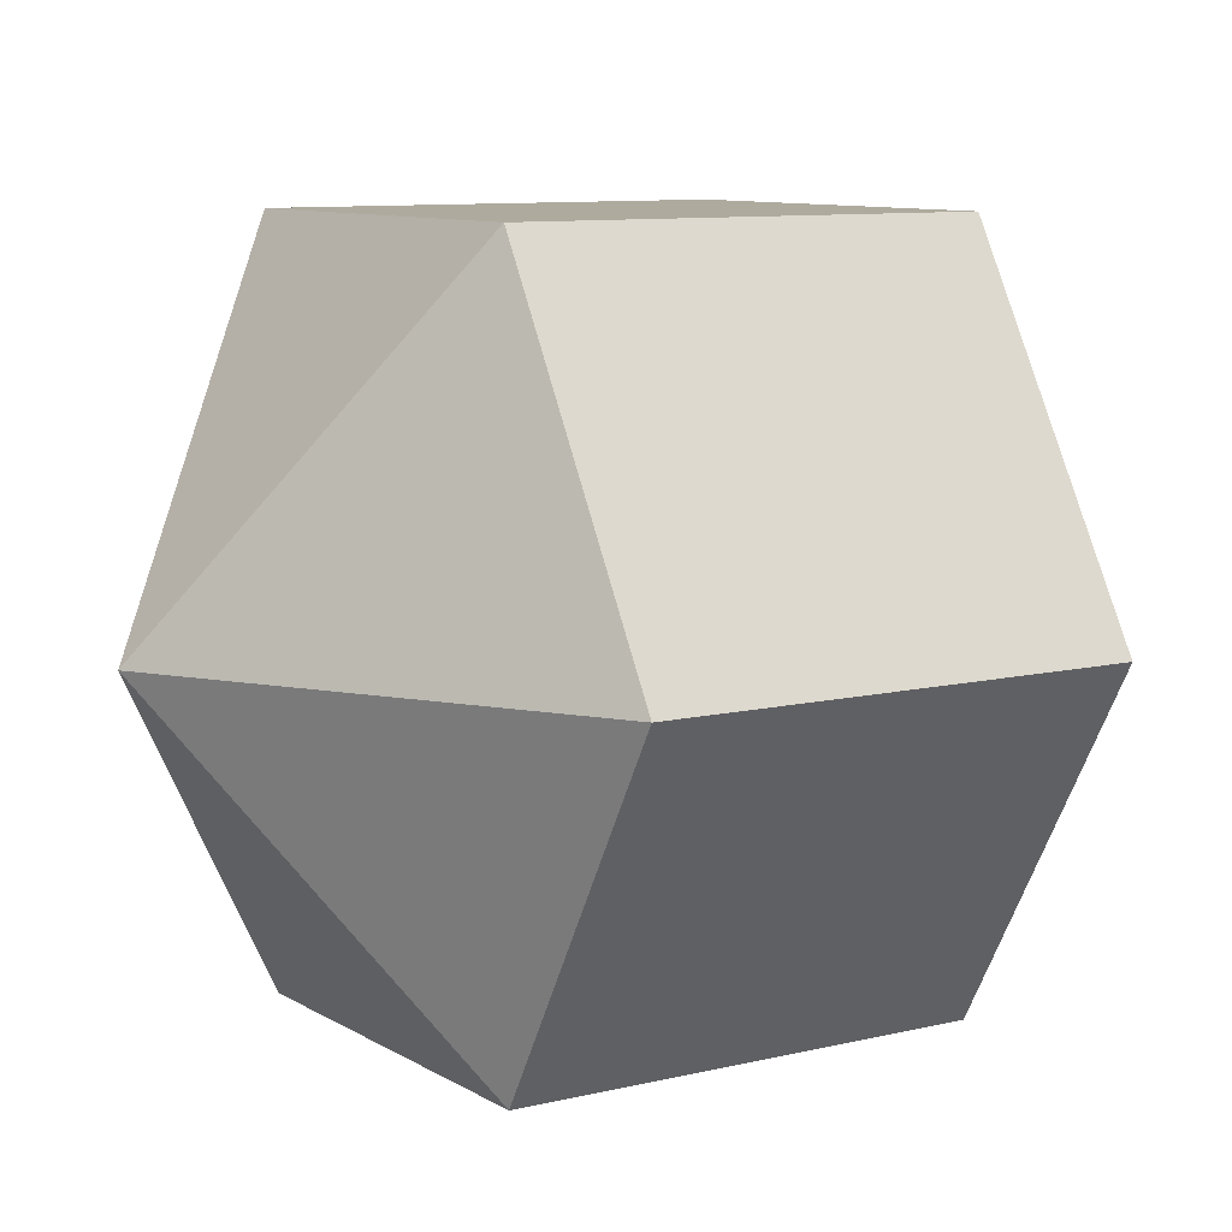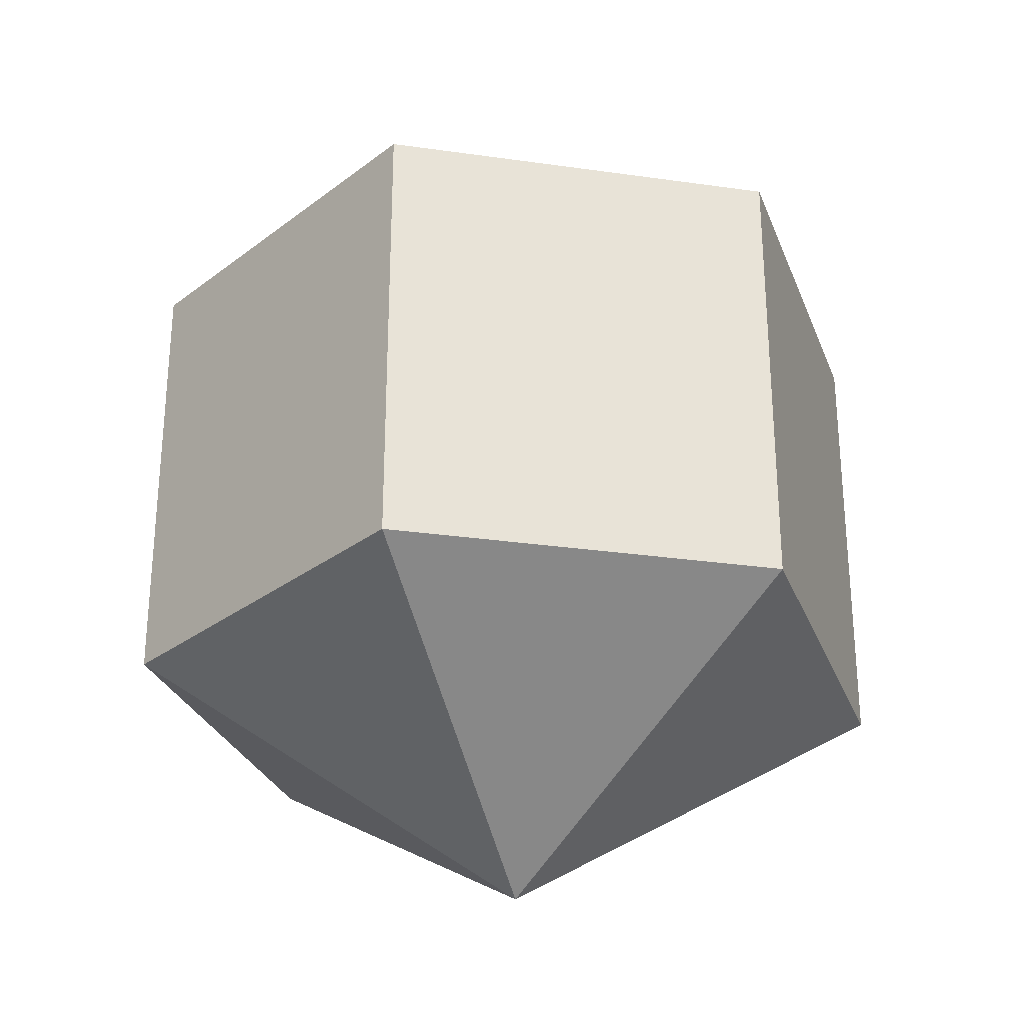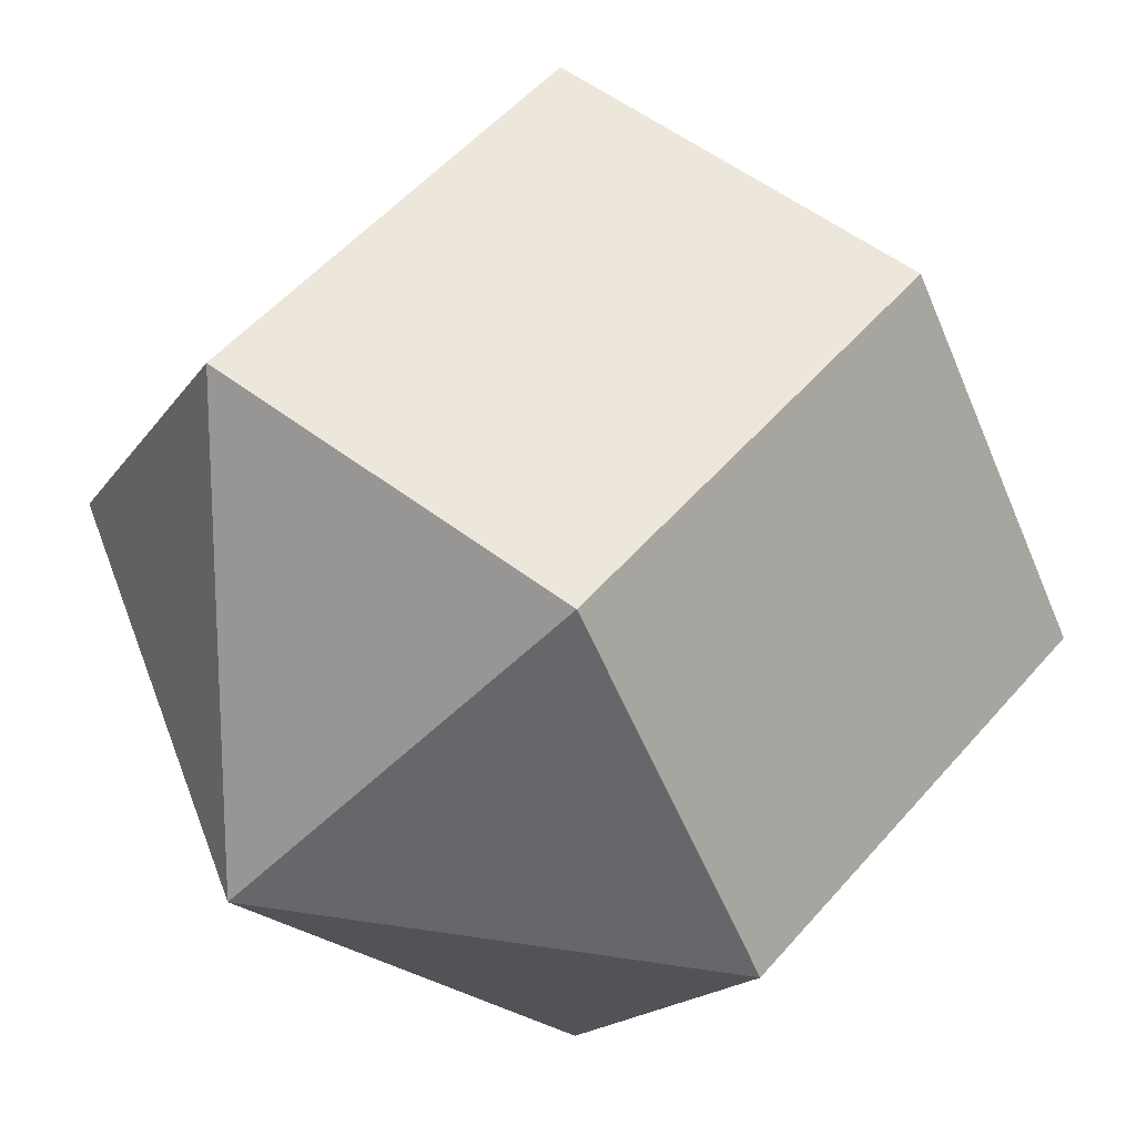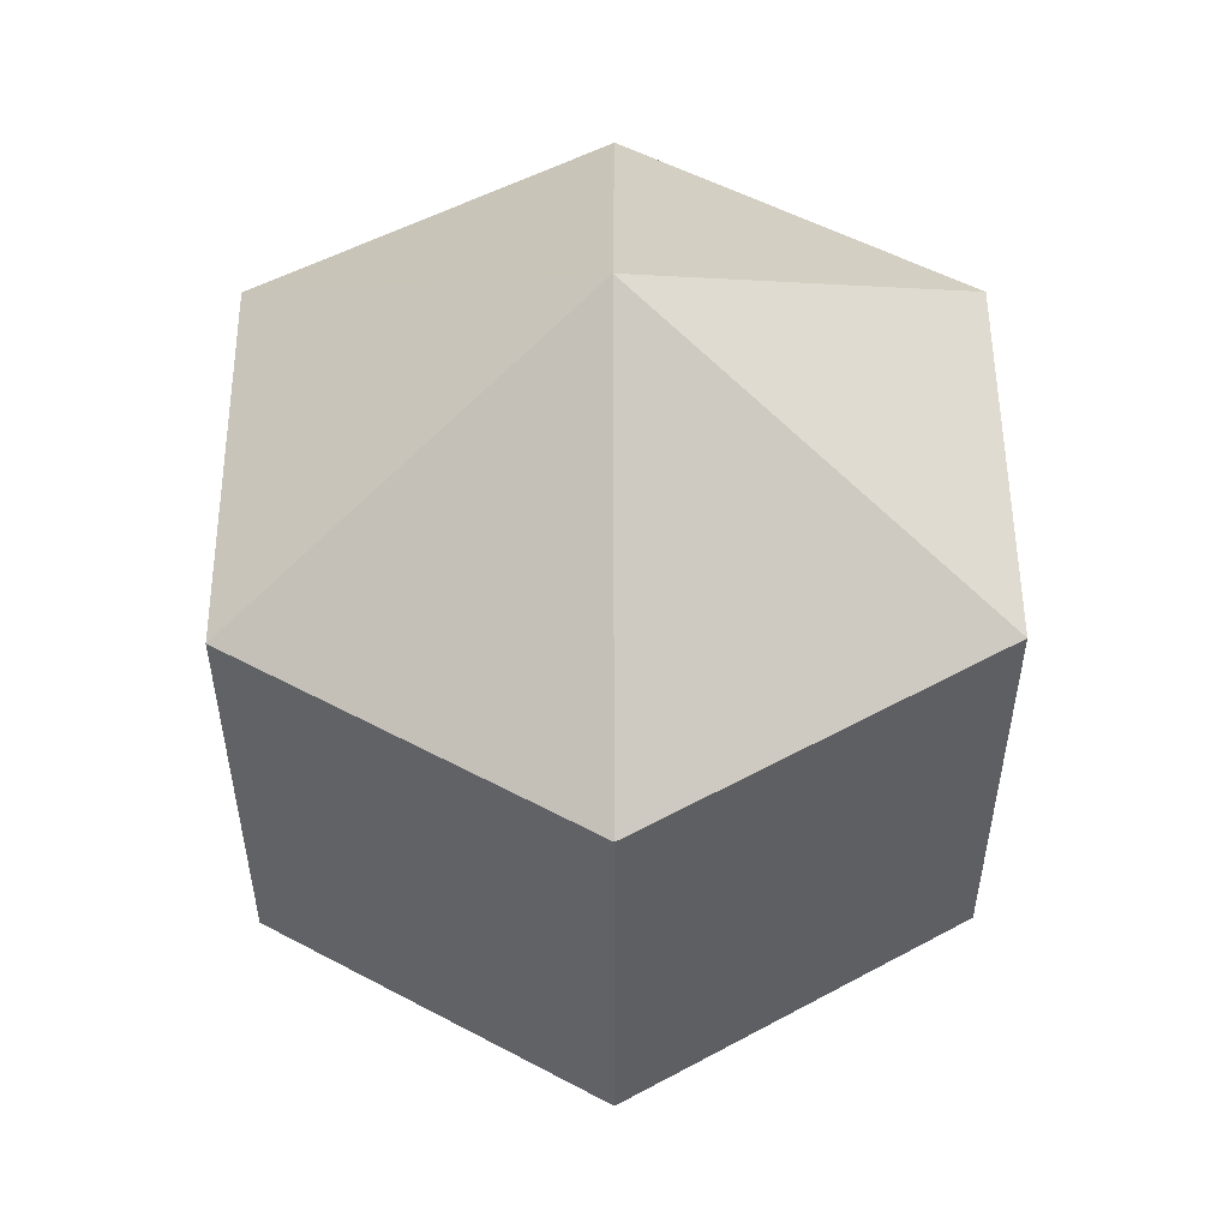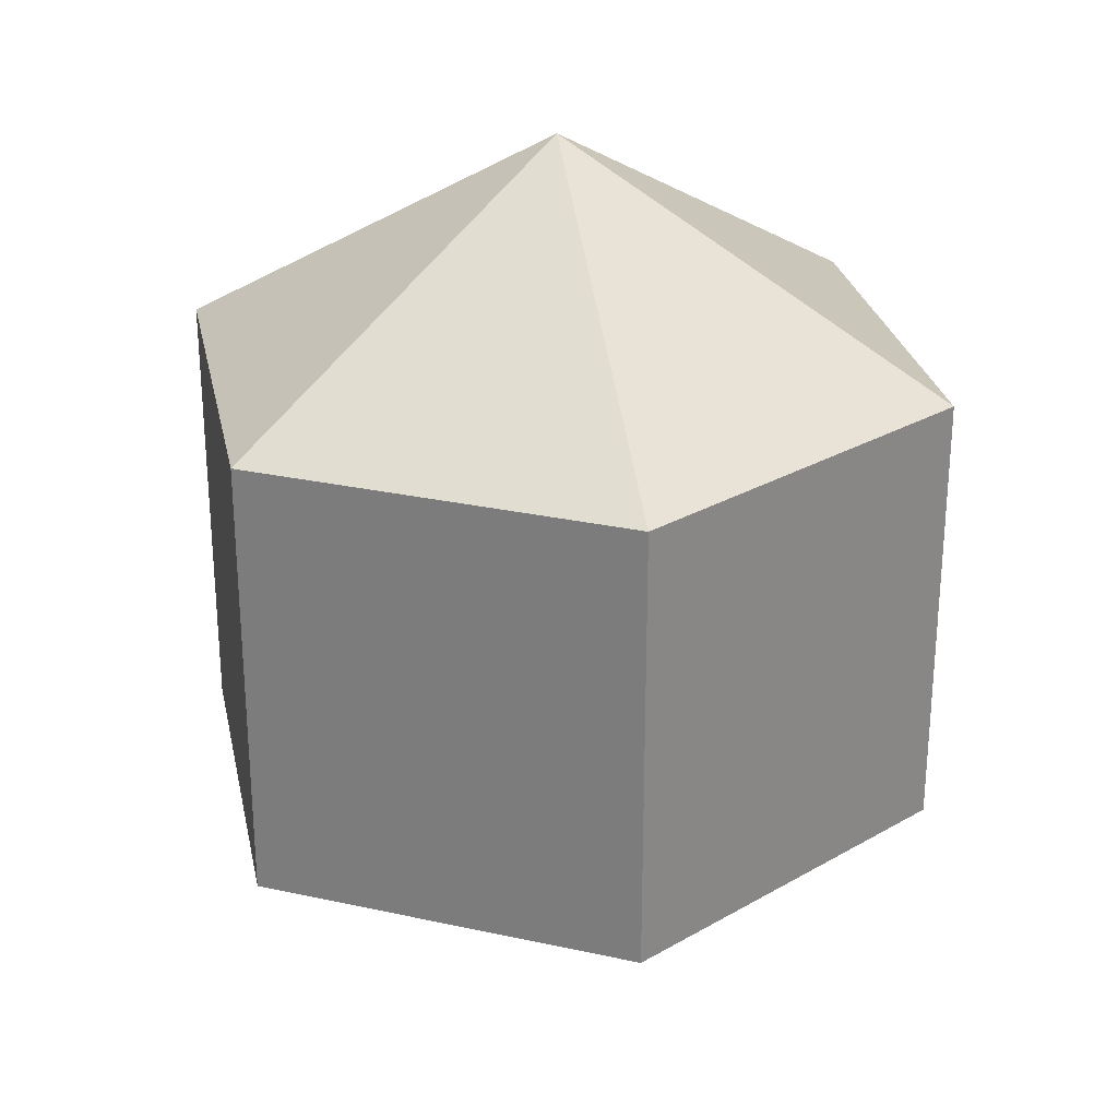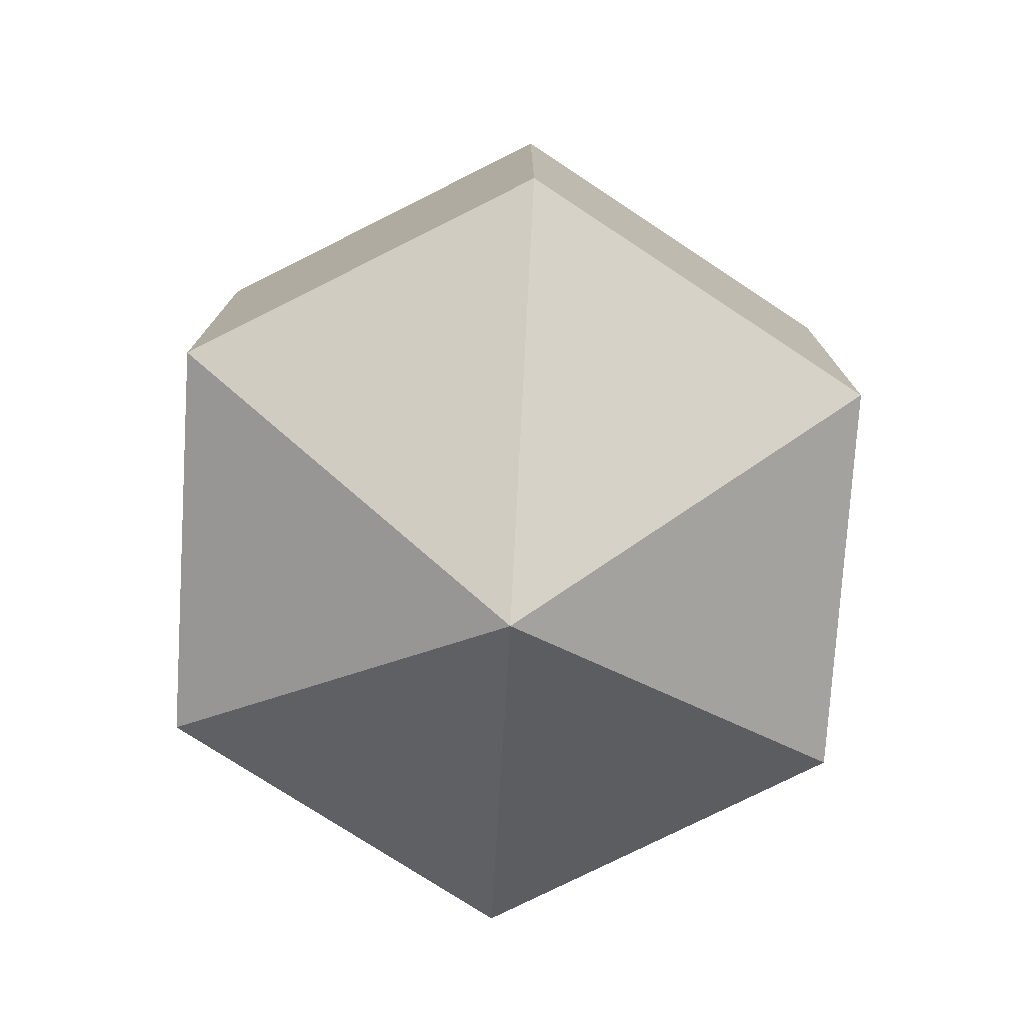
<metadata>
{"format":"obj","ext":"obj","renderer":"f3d","projection":"perspective","resolution":1024,"background":"white","views":[{"elev":9.2,"azim":57.0,"up":"+Z"},{"elev":-29.0,"azim":108.4,"up":"+Y"},{"elev":52.8,"azim":-140.4,"up":"+Z"},{"elev":53.2,"azim":29.8,"up":"+Y"},{"elev":27.3,"azim":-101.6,"up":"+Y"},{"elev":-76.9,"azim":26.6,"up":"+Y"}]}
</metadata>
<code>
o model_349
v -0.0002573 0.03775 -0.000223
v 0.01622 0.01873 -0.02831
v -0.01622 0.01873 -0.02831
v -0.0002573 0.03775 -0.000223
v -0.03269 0.01873 -0.000223
v -0.01622 0.01873 -0.02831
v -0.0002573 0.03775 -0.000223
v -0.03269 0.01873 -0.000223
v -0.01622 0.01873 0.02831
v -0.0002573 0.03775 -0.000223
v 0.01622 0.01873 0.02831
v -0.01622 0.01873 0.02831
v -0.0002573 0.03775 -0.000223
v 0.01622 0.01873 0.02831
v 0.03269 0.01873 -0.000223
v -0.0002573 0.03775 -0.000223
v 0.01622 0.01873 -0.02831
v 0.03269 0.01873 -0.000223
v -0.0002573 -0.03775 -0.000223
v -0.01622 -0.01873 -0.02831
v 0.01622 -0.01873 -0.02831
v -0.0002573 -0.03775 -0.000223
v -0.01622 -0.01873 -0.02831
v -0.03269 -0.01873 -0.000223
v -0.0002573 -0.03775 -0.000223
v -0.01622 -0.01873 0.02831
v -0.03269 -0.01873 -0.000223
v -0.0002573 -0.03775 -0.000223
v -0.01622 -0.01873 0.02831
v 0.01622 -0.01873 0.02831
v -0.0002573 -0.03775 -0.000223
v 0.03269 -0.01873 -0.000223
v 0.01622 -0.01873 0.02831
v -0.0002573 -0.03775 -0.000223
v 0.03269 -0.01873 -0.000223
v 0.01622 -0.01873 -0.02831
v 0.01622 -0.01873 -0.02831
v -0.01622 -0.01873 -0.02831
v 0.01622 0.01873 -0.02831
v -0.01622 0.01873 -0.02831
v -0.01622 -0.01873 -0.02831
v -0.03269 -0.01873 -0.000223
v -0.01622 0.01873 -0.02831
v -0.03269 0.01873 -0.000223
v -0.03269 -0.01873 -0.000223
v -0.01622 -0.01873 0.02831
v -0.03269 0.01873 -0.000223
v -0.01622 0.01873 0.02831
v -0.01622 -0.01873 0.02831
v 0.01622 -0.01873 0.02831
v -0.01622 0.01873 0.02831
v 0.01622 0.01873 0.02831
v 0.01622 -0.01873 0.02831
v 0.03269 -0.01873 -0.000223
v 0.01622 0.01873 0.02831
v 0.03269 0.01873 -0.000223
v 0.03269 -0.01873 -0.000223
v 0.01622 -0.01873 -0.02831
v 0.03269 0.01873 -0.000223
v 0.01622 0.01873 -0.02831
f 1 2 3
f 2 3 3
f 3 3 4
f 3 4 4
f 4 4 5
f 4 6 5
f 5 6 6
f 6 7 6
f 6 7 7
f 7 8 7
f 7 8 9
f 8 9 9
f 9 9 10
f 9 10 10
f 10 10 11
f 10 12 11
f 11 12 12
f 12 13 12
f 12 13 13
f 13 14 13
f 13 14 15
f 14 15 15
f 15 15 16
f 15 16 16
f 16 16 17
f 16 18 17
f 17 18 18
f 18 19 18
f 18 19 19
f 19 20 19
f 19 20 21
f 20 21 21
f 21 21 22
f 21 22 22
f 22 22 23
f 22 24 23
f 23 24 24
f 24 25 24
f 24 25 25
f 25 26 25
f 25 26 27
f 26 27 27
f 27 27 28
f 27 28 28
f 28 28 29
f 28 30 29
f 29 30 30
f 30 31 30
f 30 31 31
f 31 32 31
f 31 32 33
f 32 33 33
f 33 33 34
f 33 34 34
f 34 34 35
f 34 36 35
f 35 36 36
f 36 37 36
f 36 37 37
f 37 38 37
f 37 38 39
f 38 40 39
f 39 40 40
f 40 41 40
f 40 41 41
f 41 42 41
f 41 42 43
f 42 44 43
f 43 44 44
f 44 45 44
f 44 45 45
f 45 46 45
f 45 46 47
f 46 48 47
f 47 48 48
f 48 49 48
f 48 49 49
f 49 50 49
f 49 50 51
f 50 52 51
f 51 52 52
f 52 53 52
f 52 53 53
f 53 54 53
f 53 54 55
f 54 56 55
f 55 56 56
f 56 57 56
f 56 57 57
f 57 58 57
f 57 58 59
f 58 60 59

</code>
